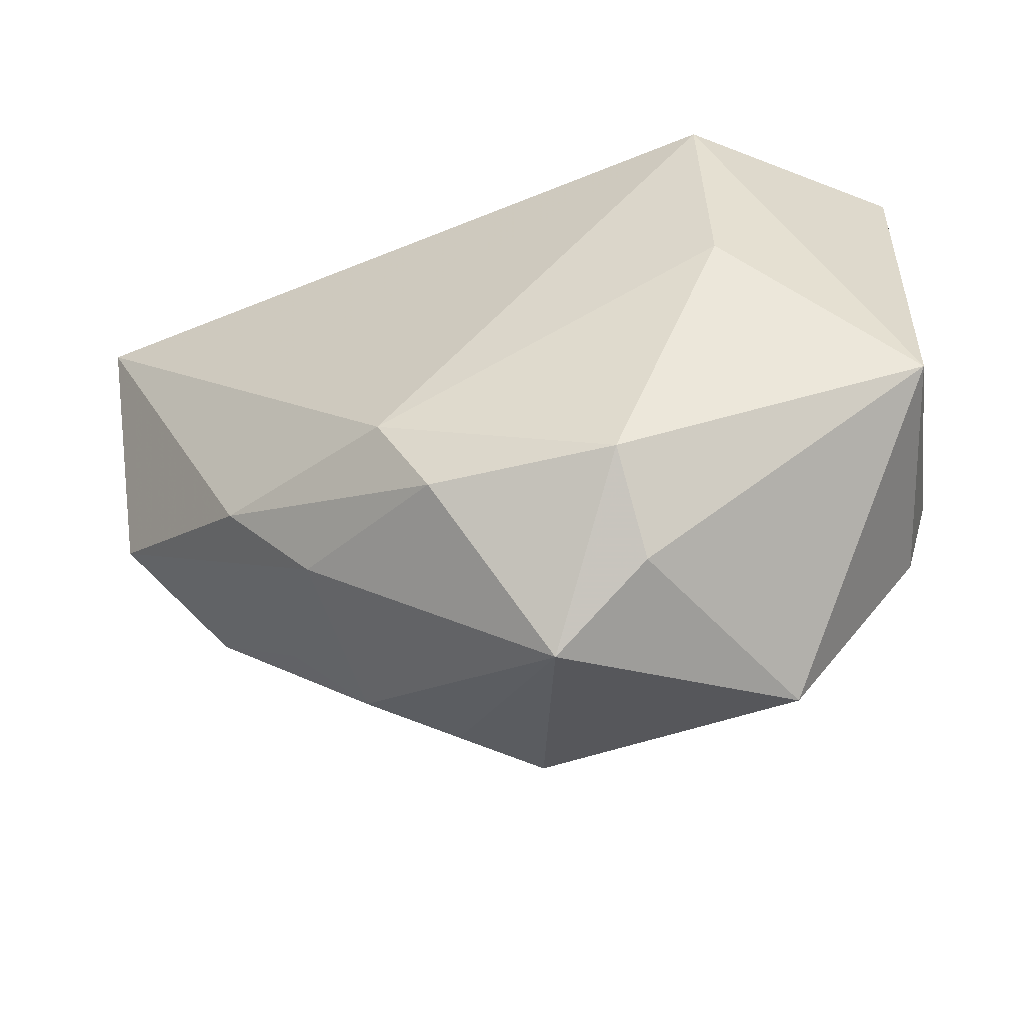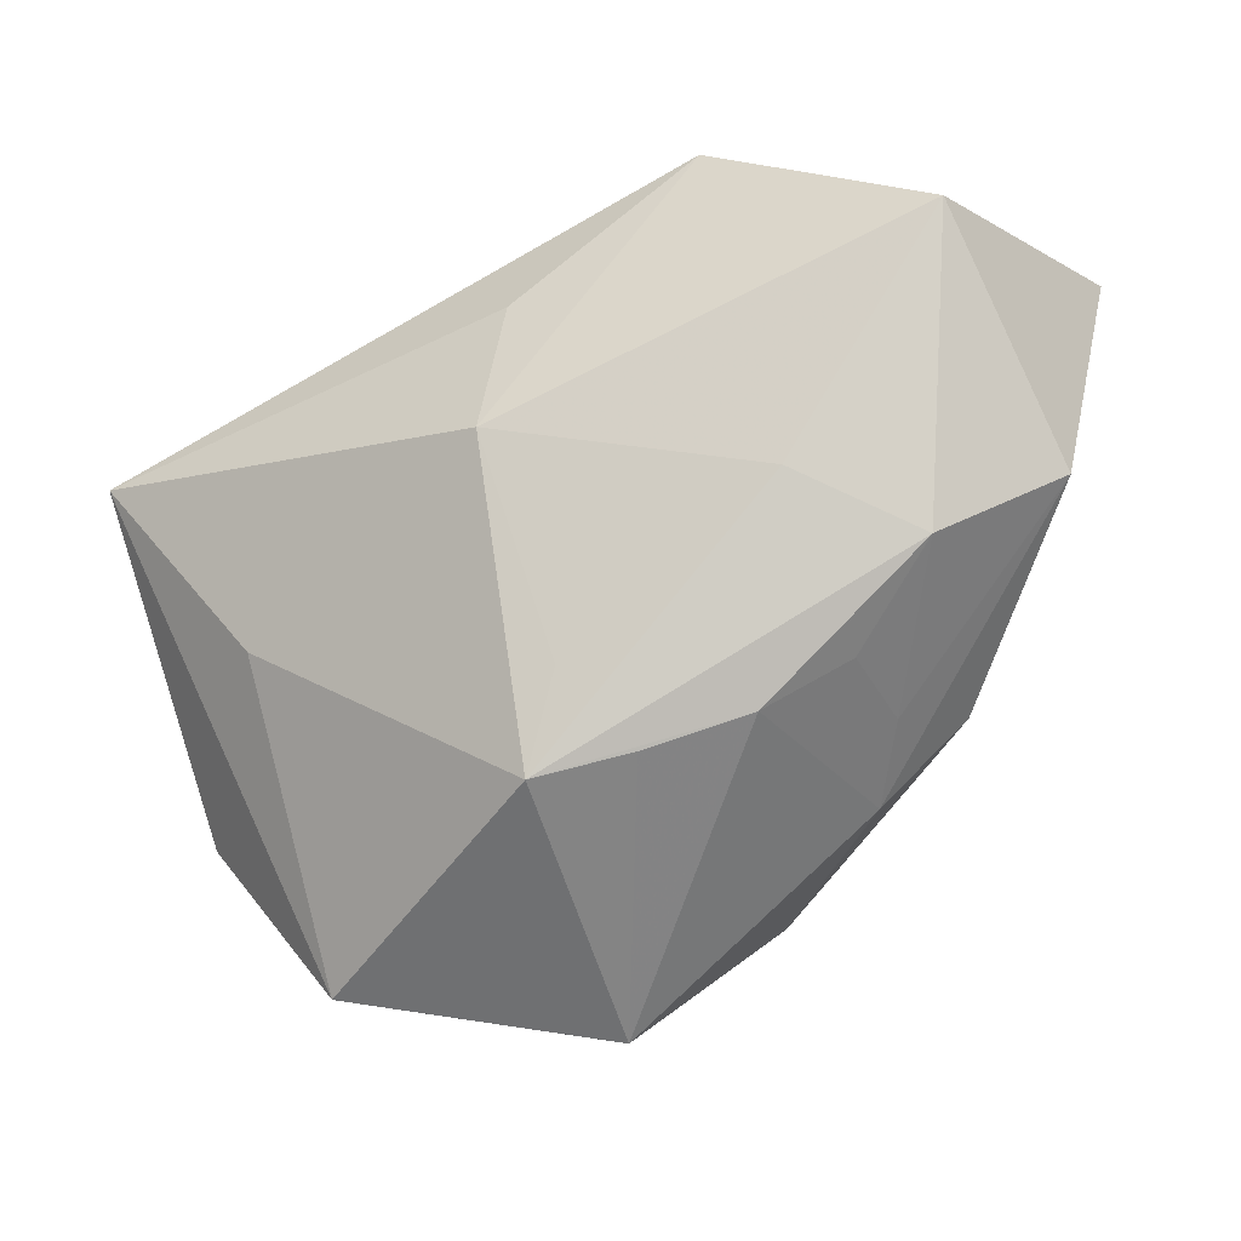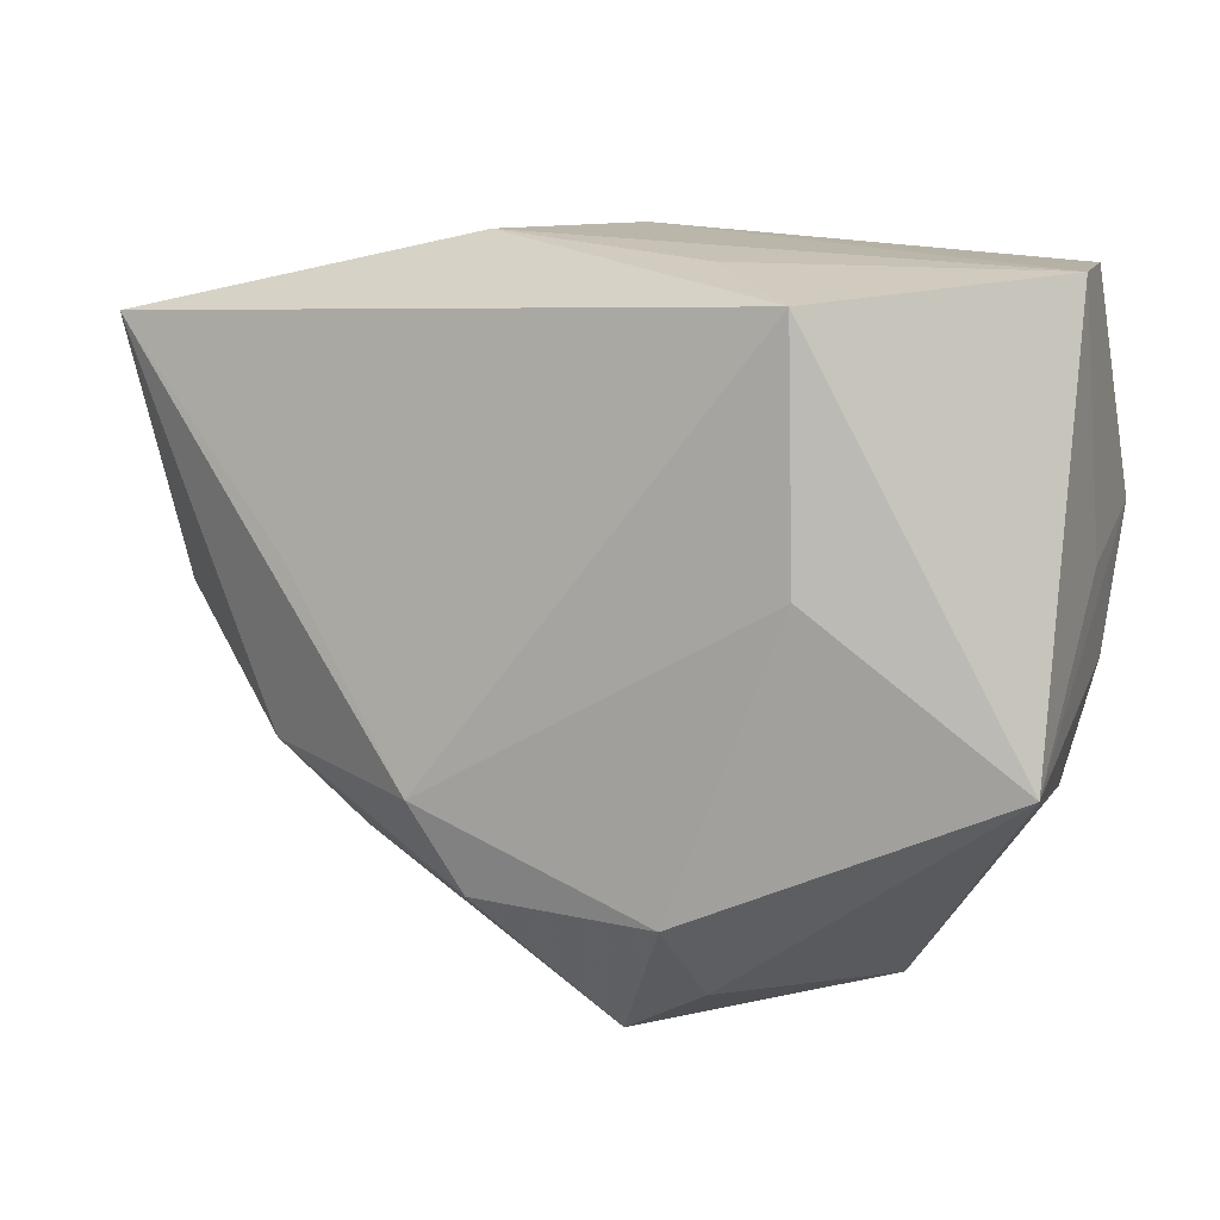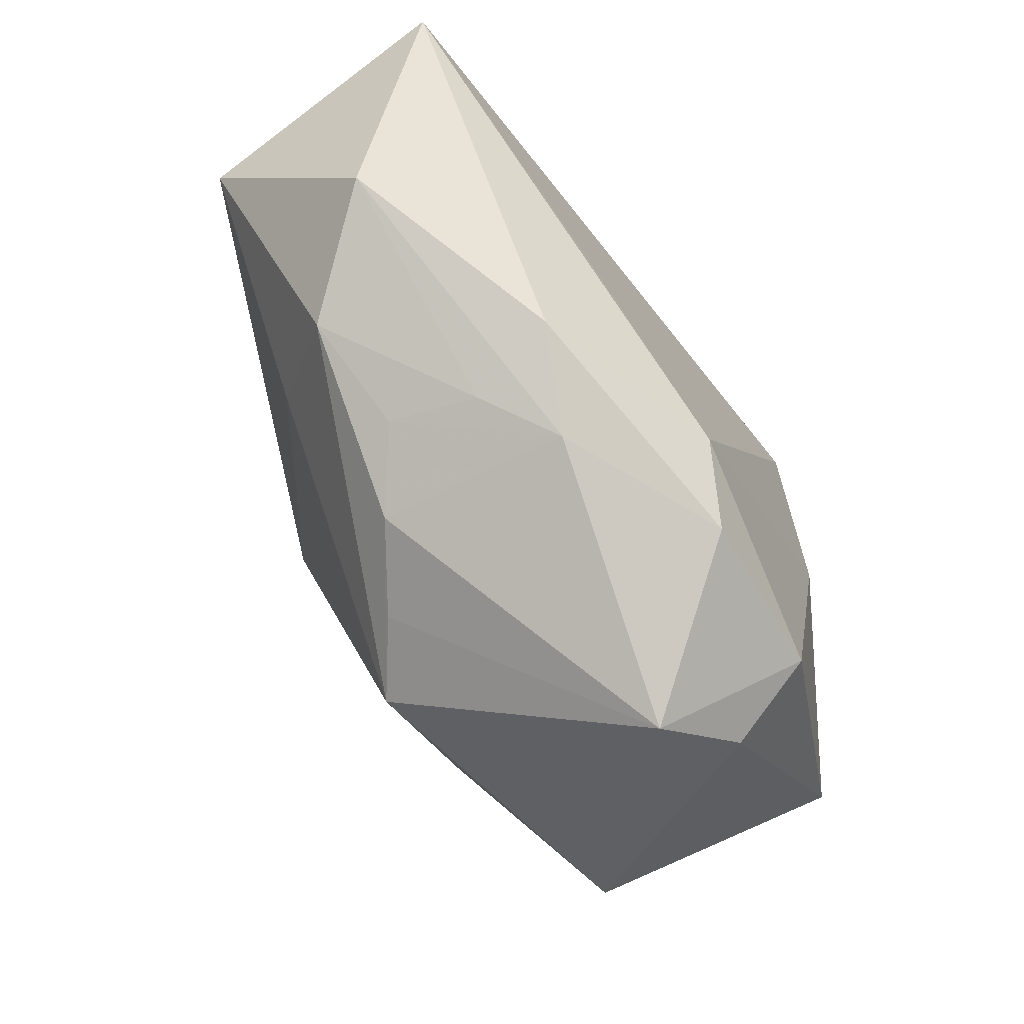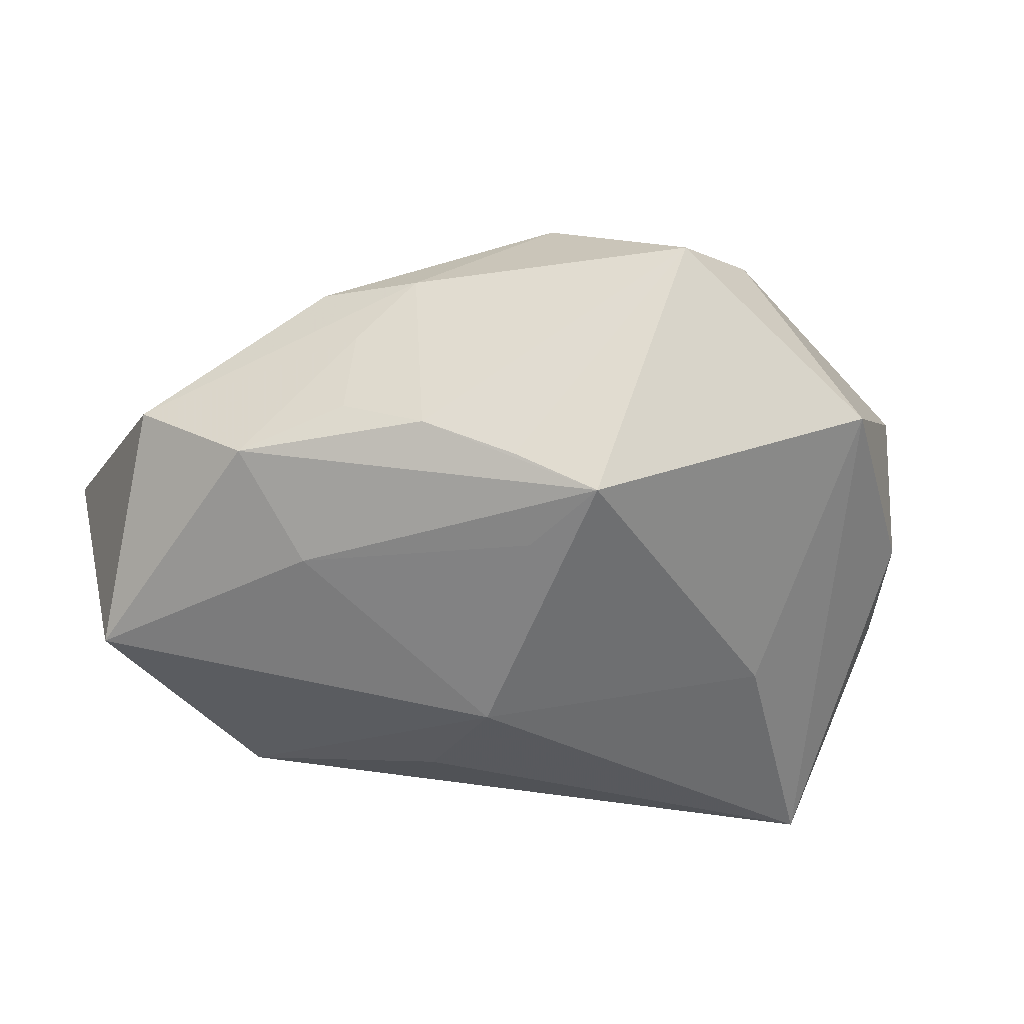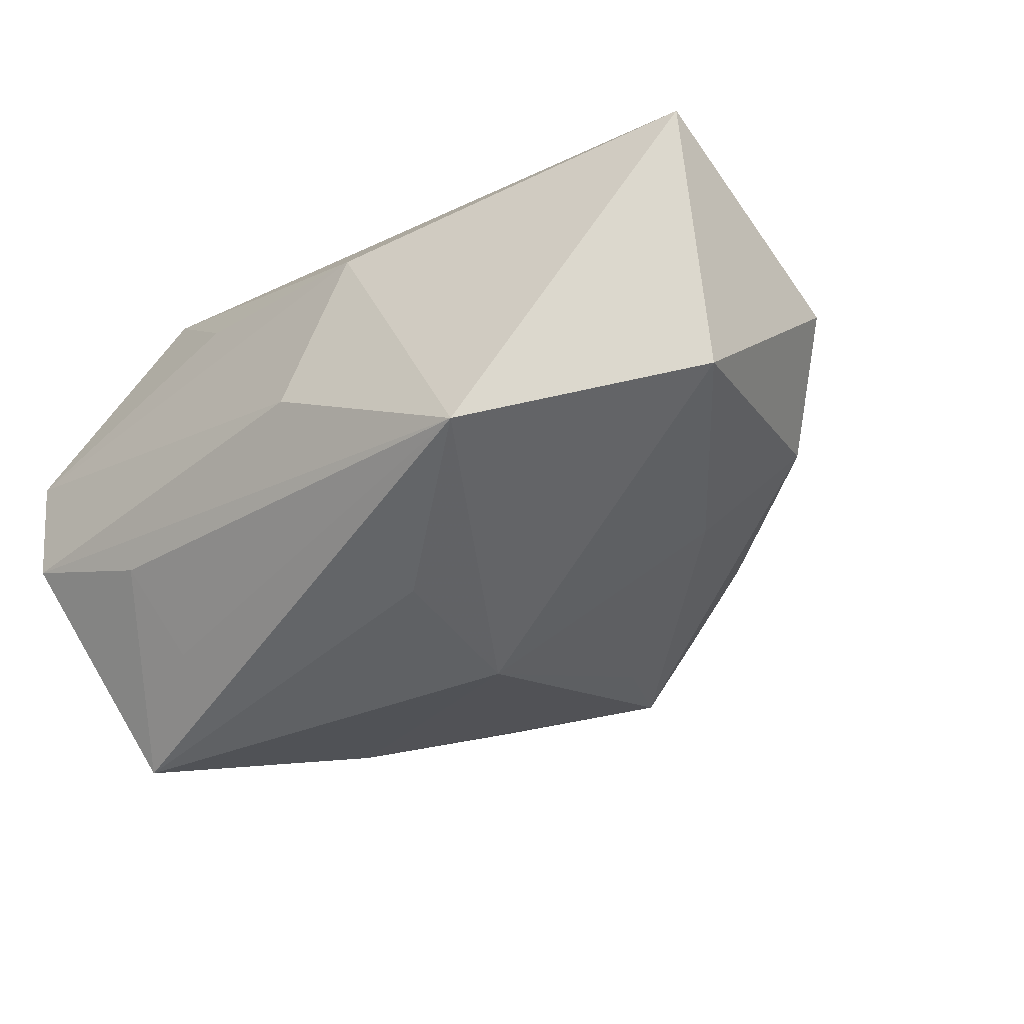
<metadata>
{"format":"obj","ext":"obj","renderer":"f3d","projection":"perspective","resolution":1024,"background":"white","views":[{"elev":-47.5,"azim":12.6,"up":"+Y"},{"elev":-36.5,"azim":-148.0,"up":"+Y"},{"elev":10.5,"azim":24.0,"up":"+Y"},{"elev":-55.1,"azim":-65.2,"up":"+Y"},{"elev":-36.0,"azim":-19.9,"up":"+Z"},{"elev":-39.5,"azim":-138.6,"up":"+Z"}]}
</metadata>
<code>
v -0.02812 -0.01982 0.005656
v 0.03401 0.009591 -0.02593
v 0.001385 -0.03919 0.01096
v 0.03801 0.005945 -0.01276
v -0.008202 0.0129 -0.024
v 0.02205 -0.03571 -0.003472
v -0.01303 -0.0175 0.02346
v 0.02126 0.01745 -0.02028
v -0.04585 0.01266 -0.01637
v -0.0283 0.001034 0.01695
v -0.02195 -0.02415 -0.007042
v -0.01268 0.02886 0.007151
v -0.009197 -0.02085 -0.01712
v 0.0208 0.001643 0.02346
v 0.01982 0.0241 0.02214
v -0.04954 0.02099 0.008893
v 0.01104 -0.03344 0.01582
v -0.005152 -0.02927 -0.01504
v -0.03813 -0.01279 -0.00683
v -0.006803 -0.001305 -0.02587
v -0.01308 -0.02708 -0.01097
v 0.02247 0.02481 -0.01258
v 0.03655 0.02639 -0.00666
v 0.03878 -0.01381 0.01643
v 0.03878 0.02634 0.006666
v 0.03472 -0.01806 -0.005664
v -0.04717 -0.004759 0.001543
v 0.009873 -0.02595 0.02346
v -0.02288 -0.02336 0.01206
v -0.03087 -0.01582 0.01403
v -0.02898 -0.01934 -0.003331
v -0.004511 0.02907 -0.007483
v -0.02936 -0.007761 -0.01526
v 0.0101 0.02685 0.01317
v -0.008151 -0.02555 0.02216
v 0.02066 -0.01008 -0.02009
v 0.03716 -0.007094 -0.008677
v 0.03868 0.002206 -0.0001257
v -0.02506 0.02586 -0.01979
f 15 16 10
f 10 7 15
f 16 7 10
f 18 6 3
f 26 6 2
f 24 6 26
f 12 16 15
f 15 24 25
f 24 38 25
f 33 18 19
f 30 7 16
f 16 27 30
f 27 29 30
f 14 24 15
f 14 28 24
f 15 7 14
f 7 28 14
f 17 28 3
f 24 28 17
f 3 6 17
f 17 6 24
f 2 6 36
f 6 18 36
f 20 2 36
f 36 18 20
f 19 18 11
f 3 29 11
f 24 26 37
f 37 26 2
f 34 12 15
f 15 25 34
f 34 25 12
f 39 8 2
f 16 12 39
f 20 18 13
f 13 33 20
f 18 33 13
f 35 29 3
f 3 28 35
f 35 28 7
f 7 30 35
f 35 30 29
f 1 27 19
f 1 29 27
f 21 18 3
f 3 11 21
f 21 11 18
f 4 38 24
f 24 37 4
f 4 37 2
f 2 23 4
f 4 25 38
f 4 23 25
f 5 2 20
f 20 39 5
f 5 39 2
f 20 33 9
f 9 39 20
f 9 33 19
f 16 39 9
f 19 27 9
f 9 27 16
f 32 39 12
f 12 25 32
f 32 23 39
f 25 23 32
f 8 39 22
f 39 23 22
f 2 8 22
f 22 23 2
f 31 11 29
f 29 1 31
f 19 11 31
f 31 1 19

</code>
